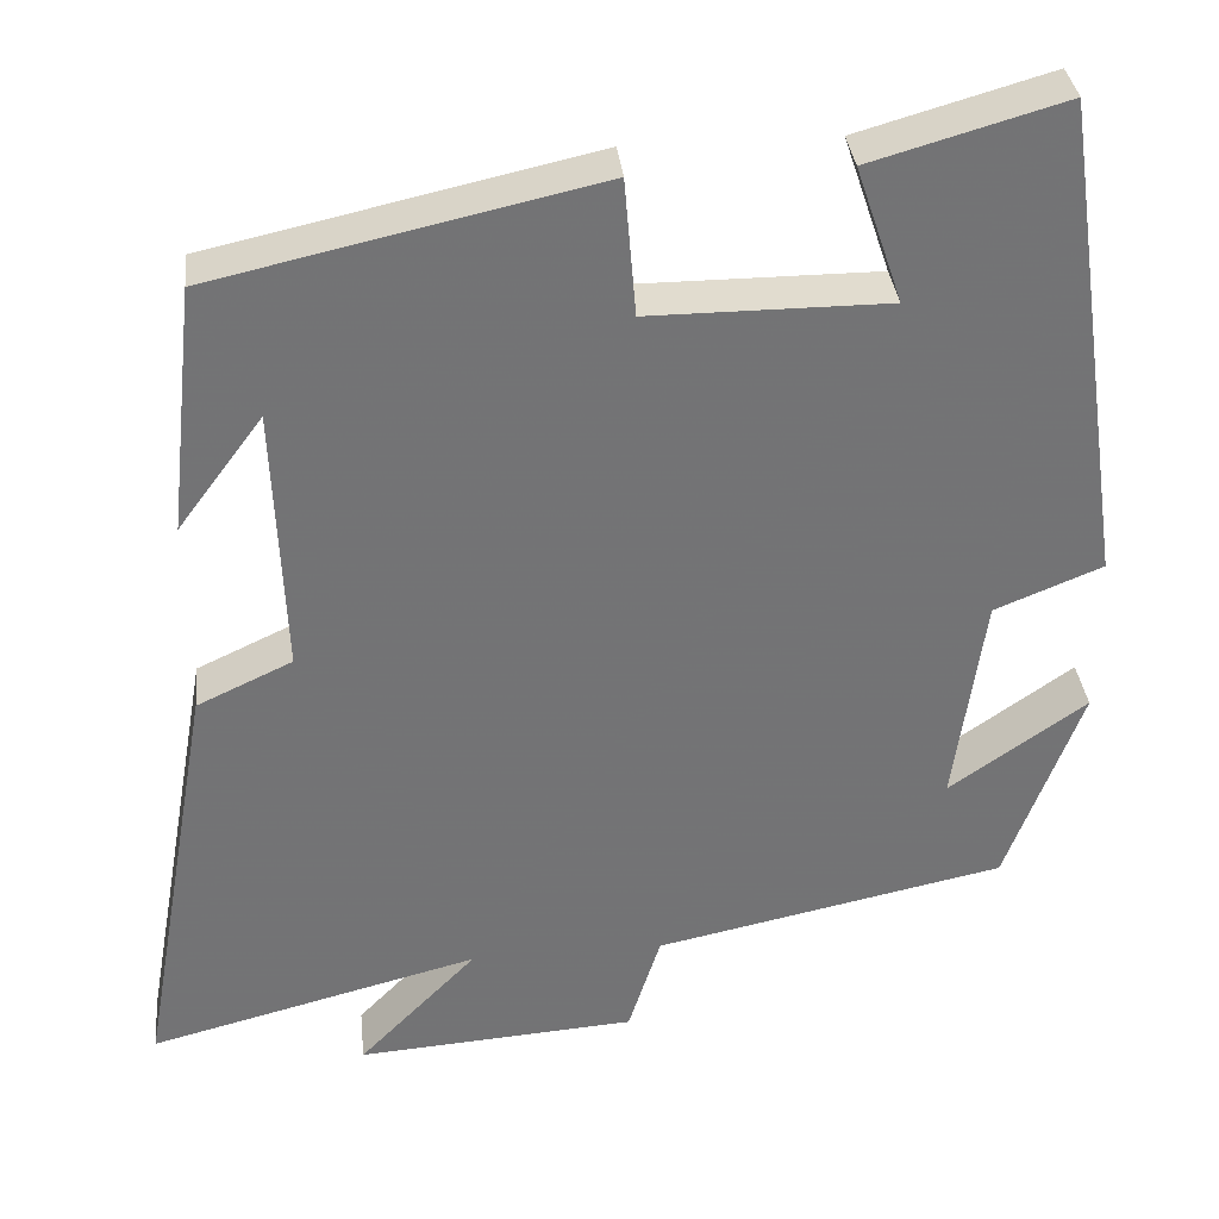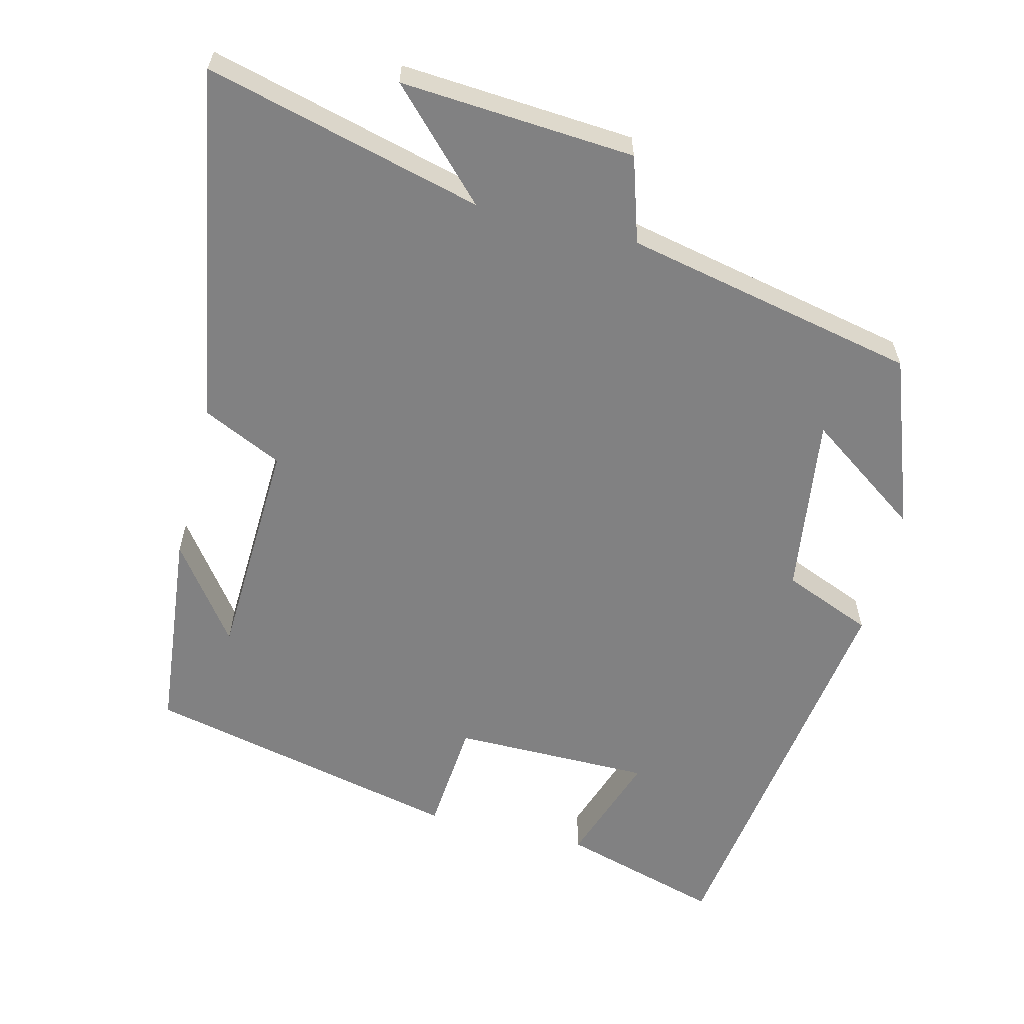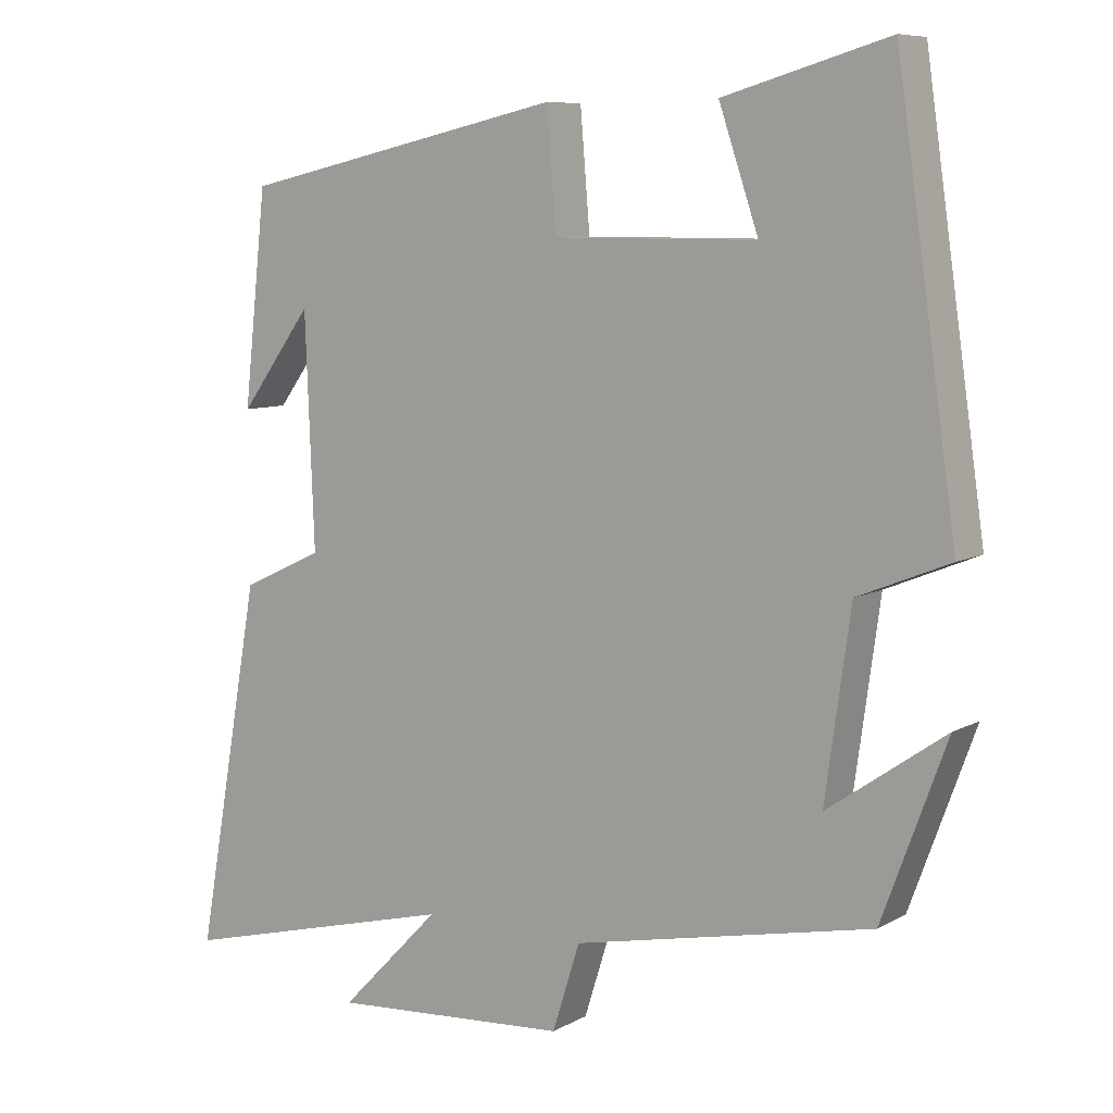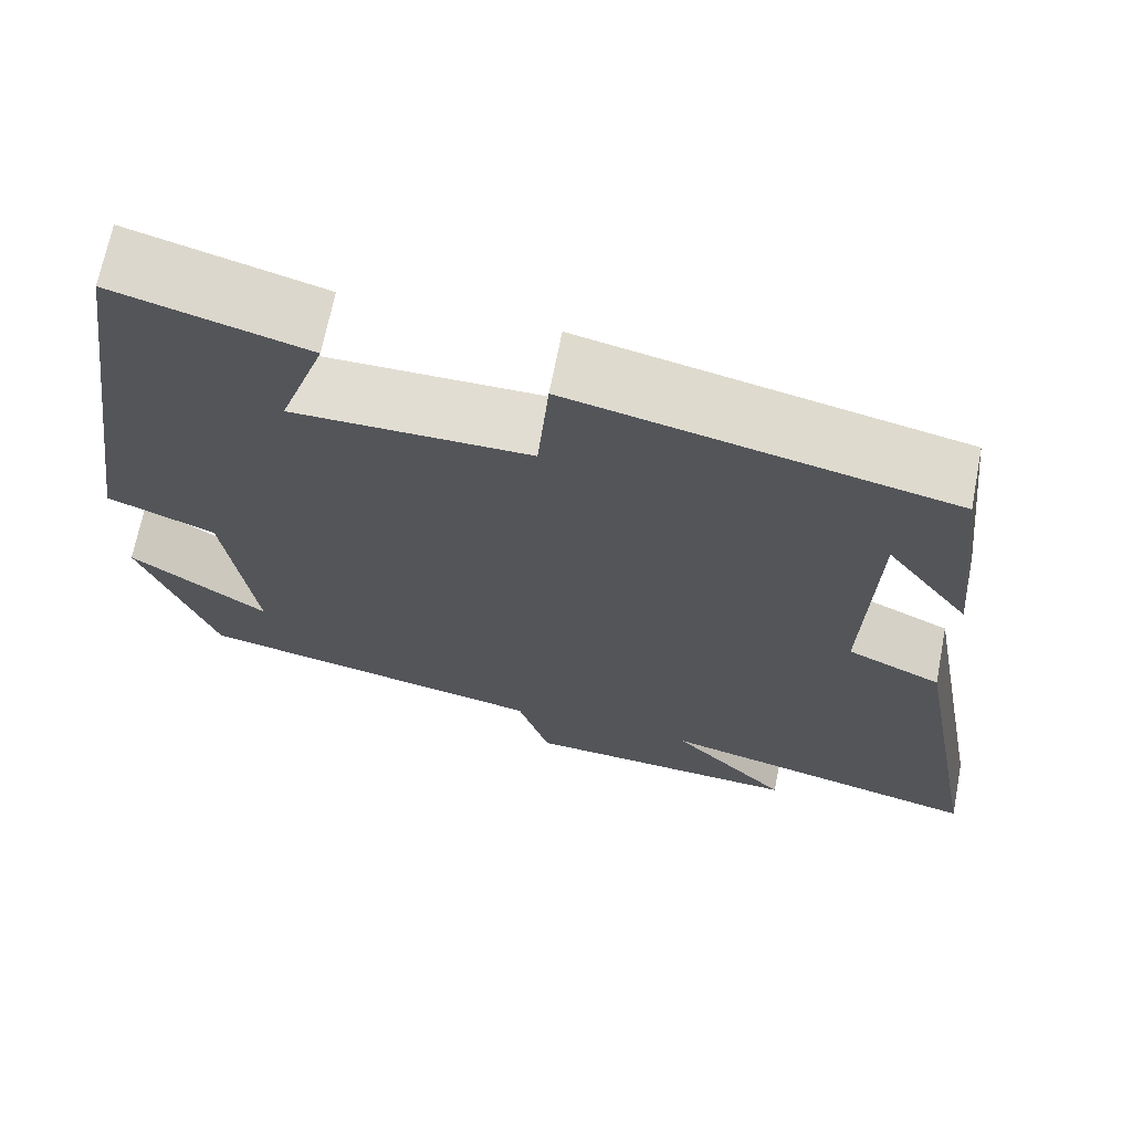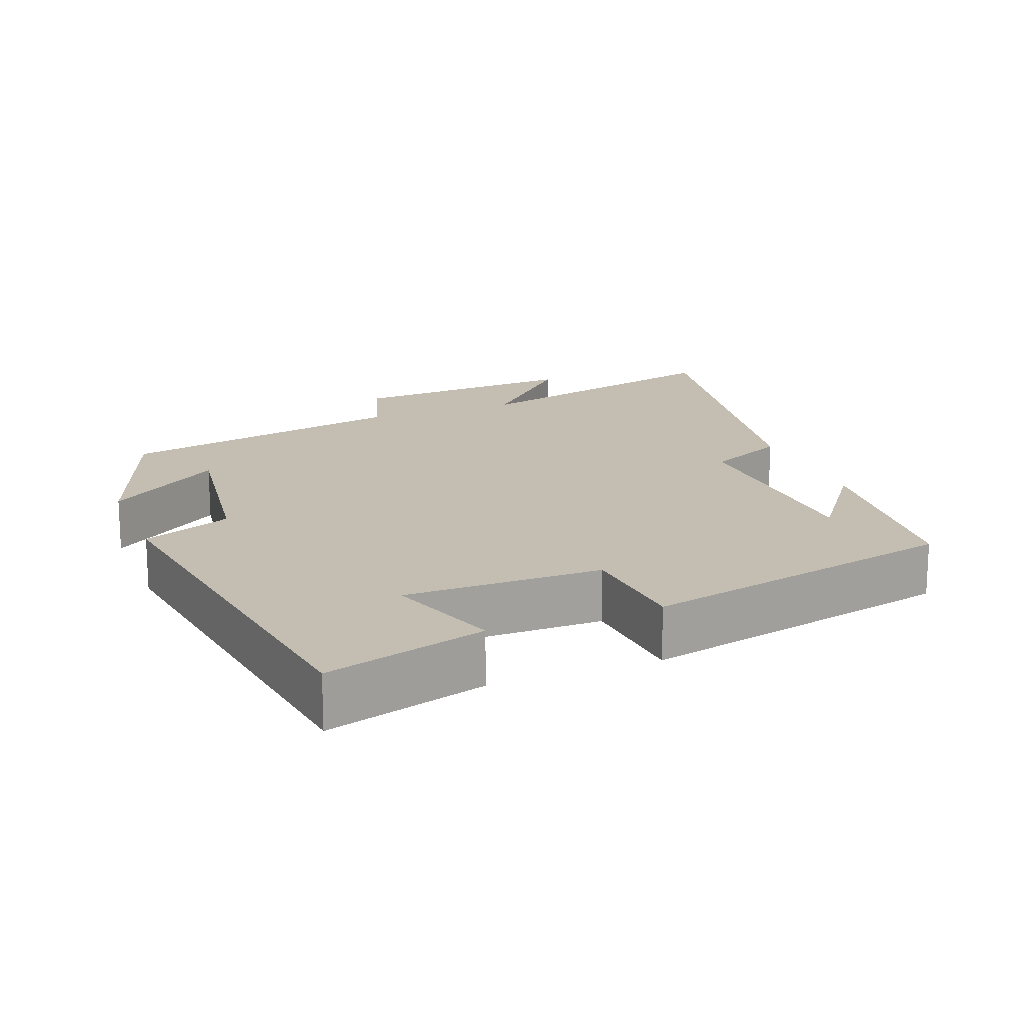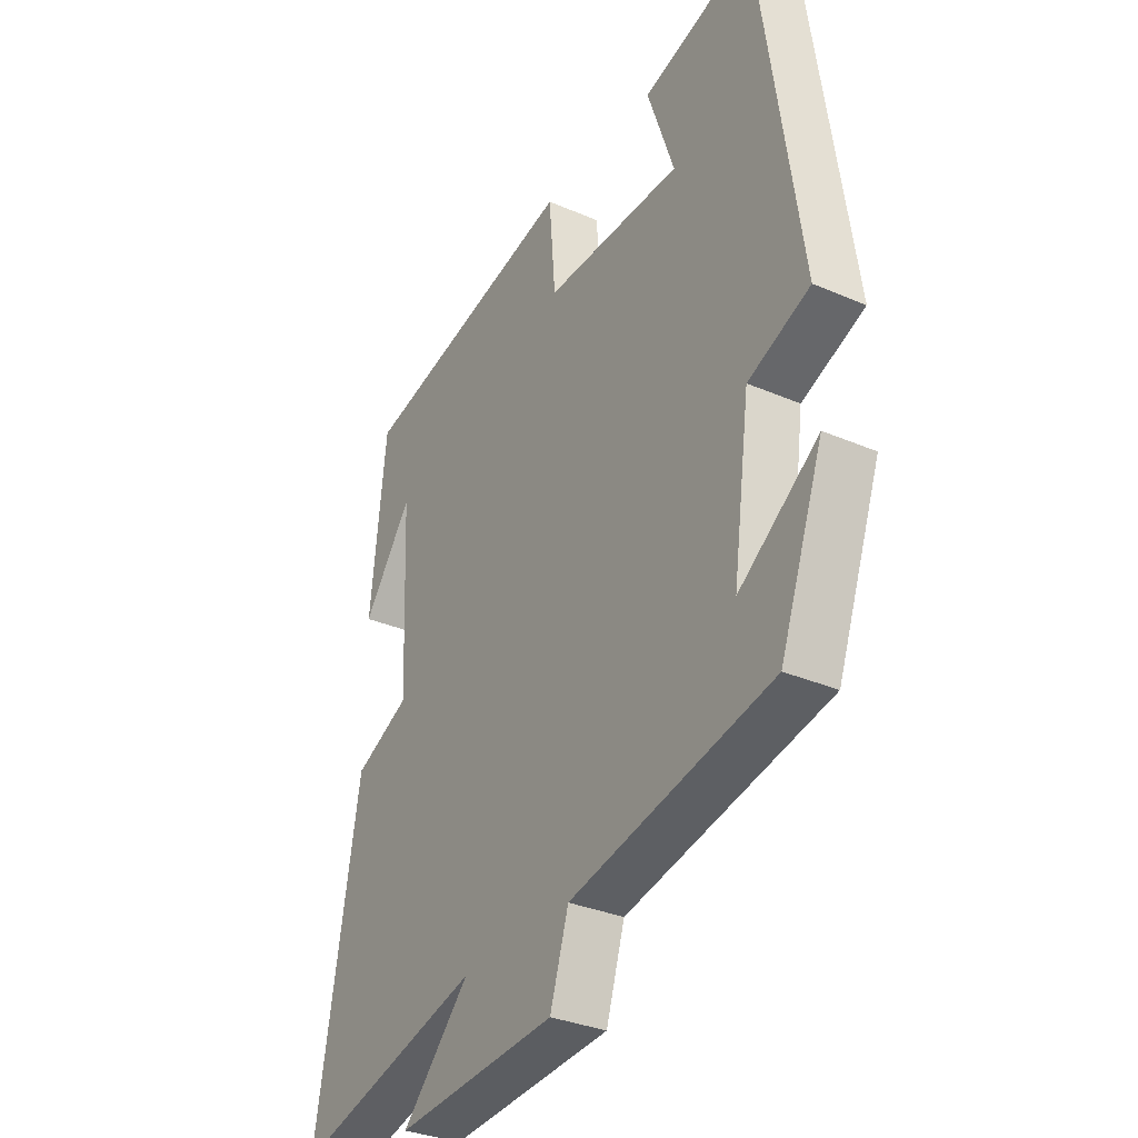
<metadata>
{"format":"obj","ext":"obj","renderer":"f3d","projection":"perspective","resolution":1024,"background":"white","views":[{"elev":34.4,"azim":173.9,"up":"+Z"},{"elev":-60.4,"azim":165.9,"up":"+Y"},{"elev":8.1,"azim":-145.5,"up":"+Z"},{"elev":68.1,"azim":11.0,"up":"+Z"},{"elev":17.2,"azim":-21.2,"up":"+Y"},{"elev":-32.4,"azim":-121.1,"up":"+Z"}]}
</metadata>
<code>
v -0.419 0.07 0.563
v -0.199 0.07 0.5
v -0.252 0.07 0.344
v 0.02 0.07 0.344
v 0.033 0.07 0.5
v 0.469 0.07 0.403
v 0.5 0.07 0.12
v 0.403 0.07 0.251
v 0.391 0.07 -0.057
v 0.5 0.07 -0.108
v 0.587 0.07 -0.597
v 0.209 0.07 -0.5
v 0.344 0.07 -0.639
v 0.024 0.07 -0.617
v -0.013 0.07 -0.5
v -0.414 0.07 -0.416
v -0.5 0.07 -0.182
v -0.343 0.07 -0.292
v -0.377 0.07 -0.046
v -0.5 0.07 0.004
v -0.419 0 0.563
v -0.199 0 0.5
v -0.252 0 0.344
v 0.02 0 0.344
v 0.033 0 0.5
v 0.469 0 0.403
v 0.5 0 0.12
v 0.403 0 0.251
v 0.391 0 -0.057
v 0.5 0 -0.108
v 0.587 0 -0.597
v 0.209 0 -0.5
v 0.344 0 -0.639
v 0.024 0 -0.617
v -0.013 0 -0.5
v -0.414 0 -0.416
v -0.5 0 -0.182
v -0.343 0 -0.292
v -0.377 0 -0.046
v -0.5 0 0.004
f 19 20 1
f 18 19 1
f 16 17 18
f 15 16 18
f 15 18 1
f 12 13 14 15
f 12 15 1
f 9 10 11 12
f 8 9 12
f 6 7 8
f 4 5 6 8
f 3 4 8 12
f 1 2 3
f 1 3 12
f 21 40 39
f 21 39 38
f 38 37 36
f 38 36 35
f 21 38 35
f 35 34 33 32
f 21 35 32
f 32 31 30 29
f 32 29 28
f 28 27 26
f 28 26 25 24
f 32 28 24 23
f 23 22 21
f 32 23 21
f 1 21 22 2
f 2 22 23 3
f 3 23 24 4
f 4 24 25 5
f 5 25 26 6
f 6 26 27 7
f 7 27 28 8
f 8 28 29 9
f 9 29 30 10
f 10 30 31 11
f 11 31 32 12
f 12 32 33 13
f 13 33 34 14
f 14 34 35 15
f 15 35 36 16
f 16 36 37 17
f 17 37 38 18
f 18 38 39 19
f 19 39 40 20
f 20 40 21 1

</code>
